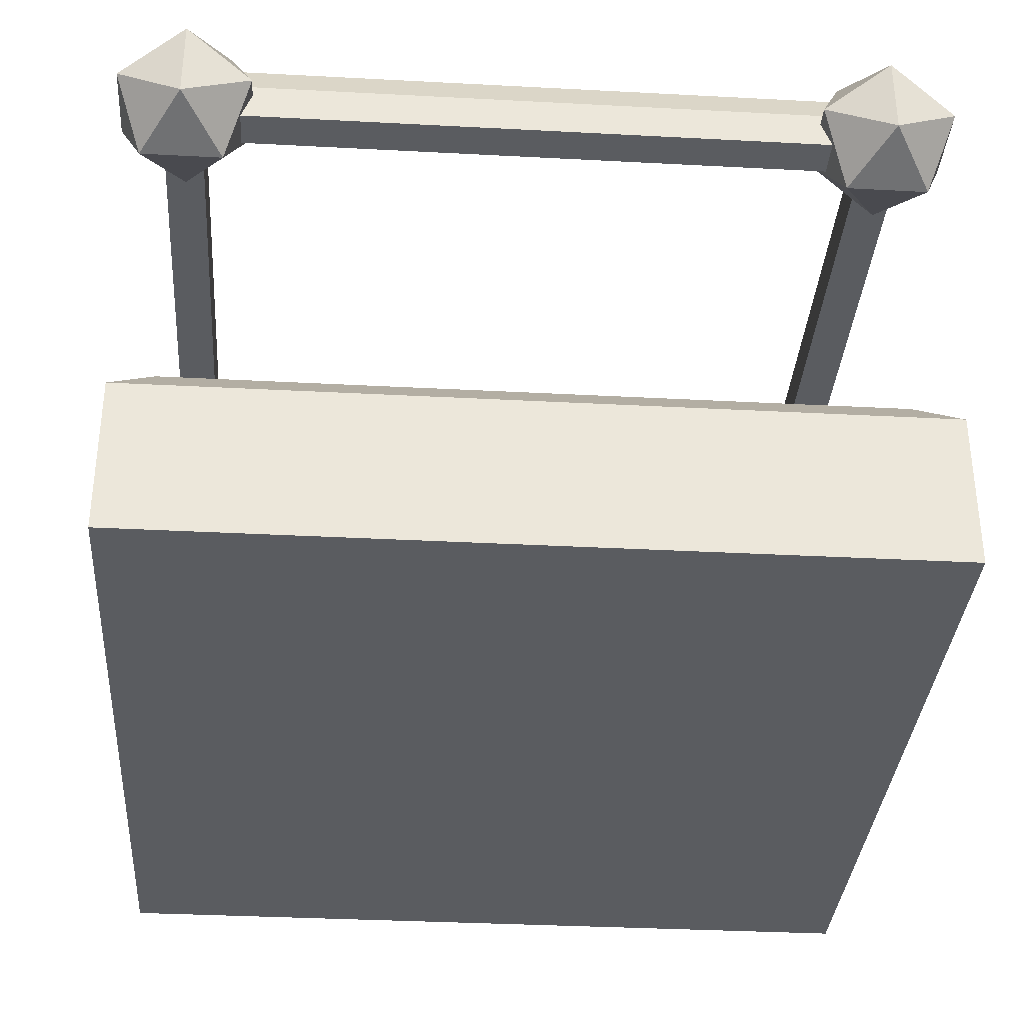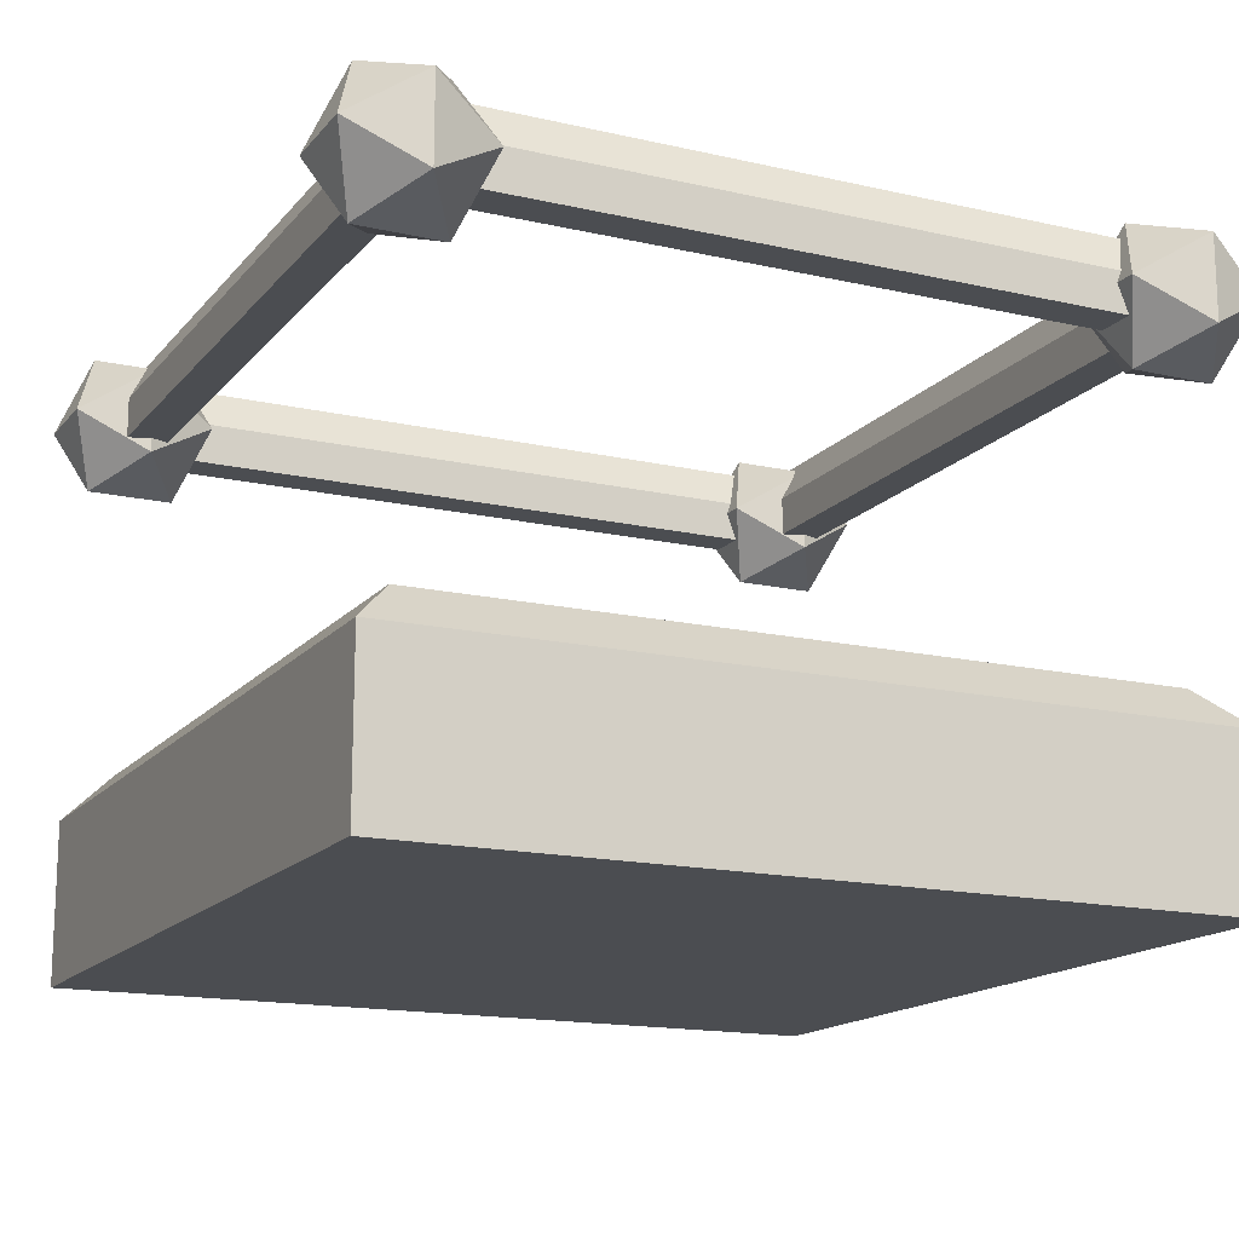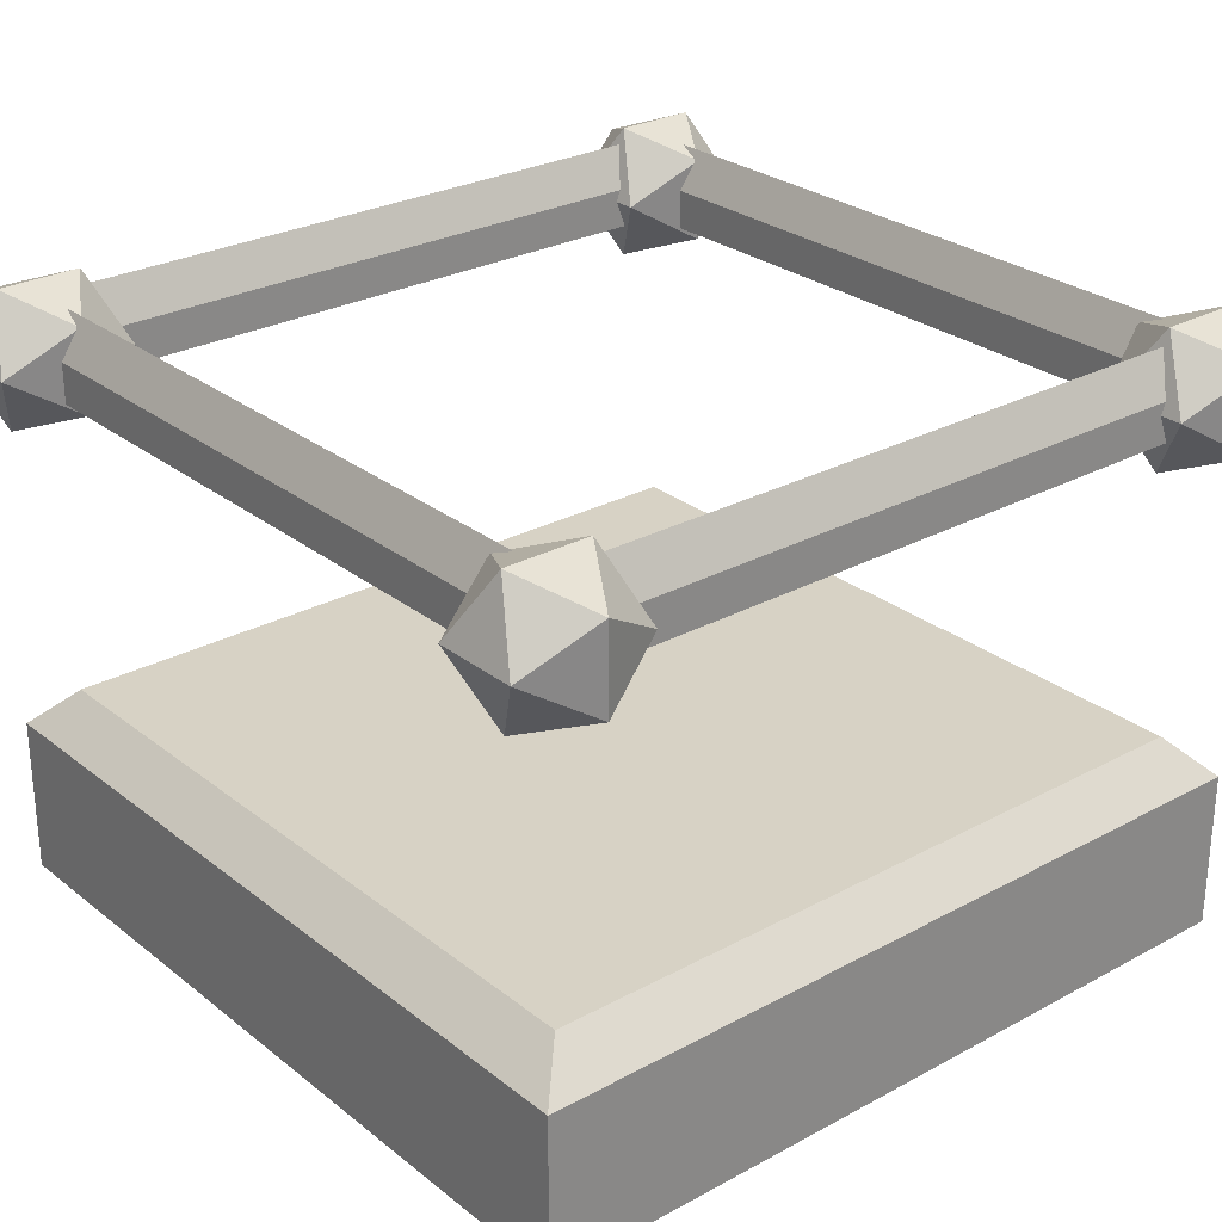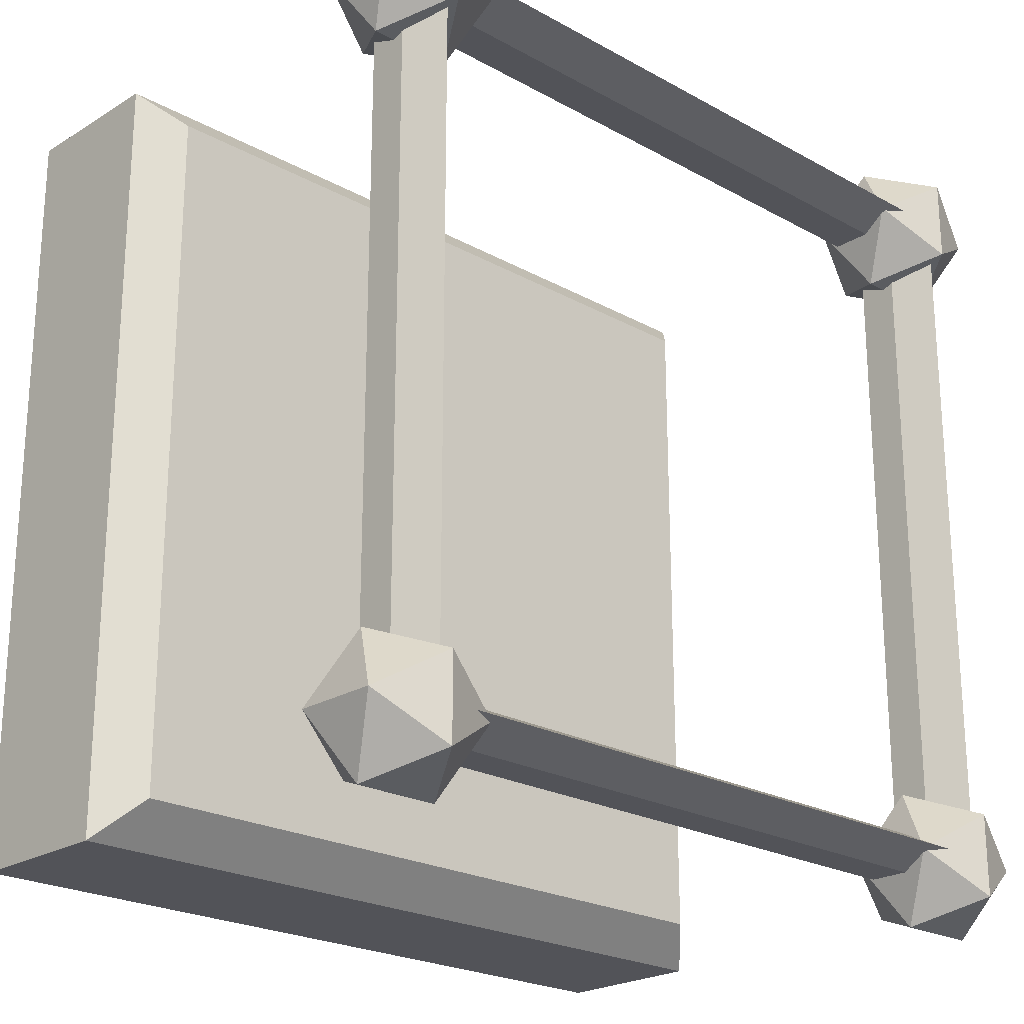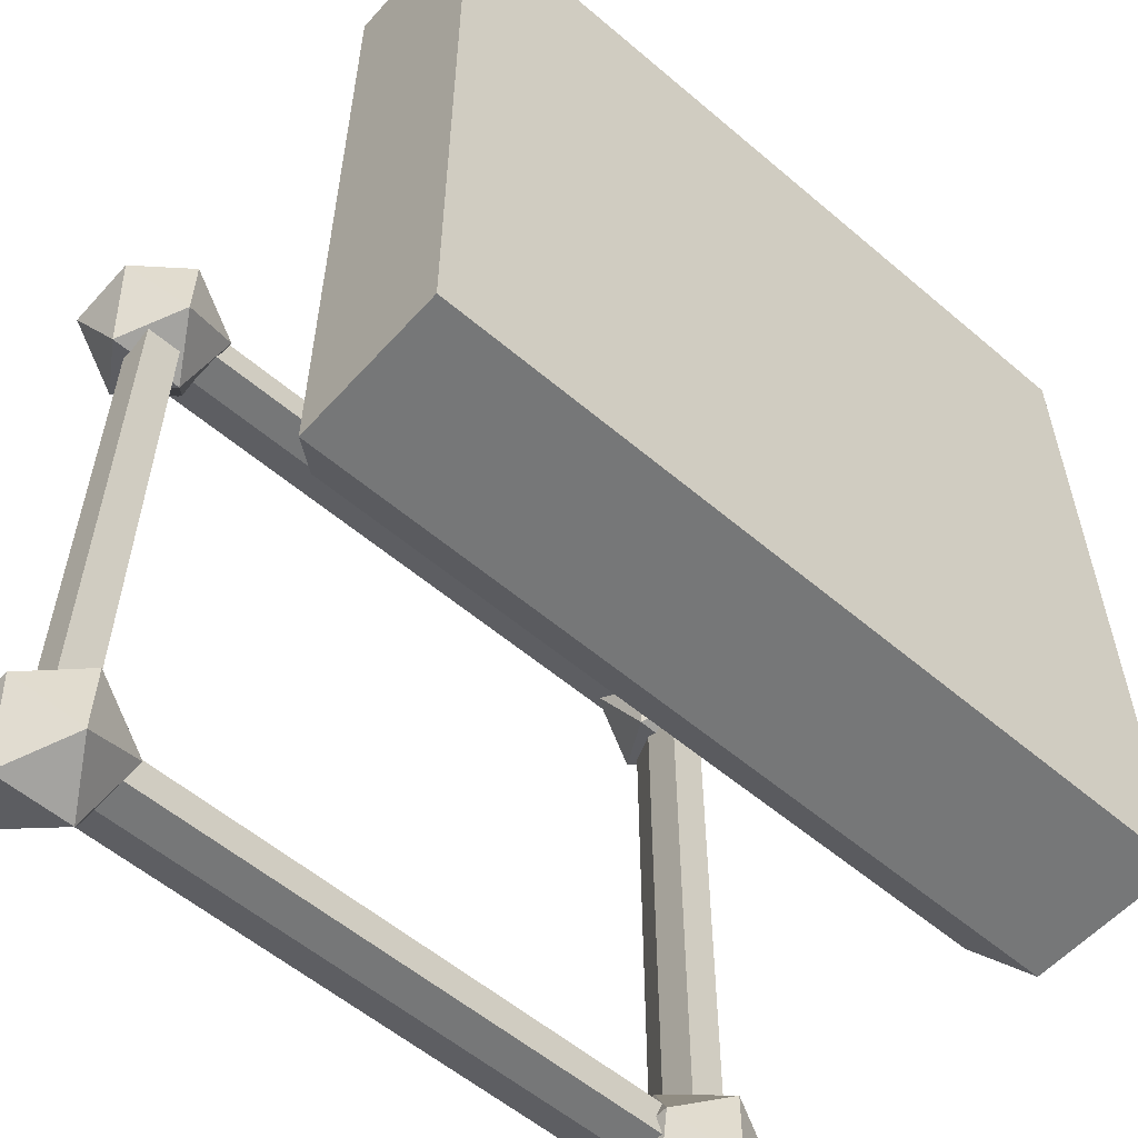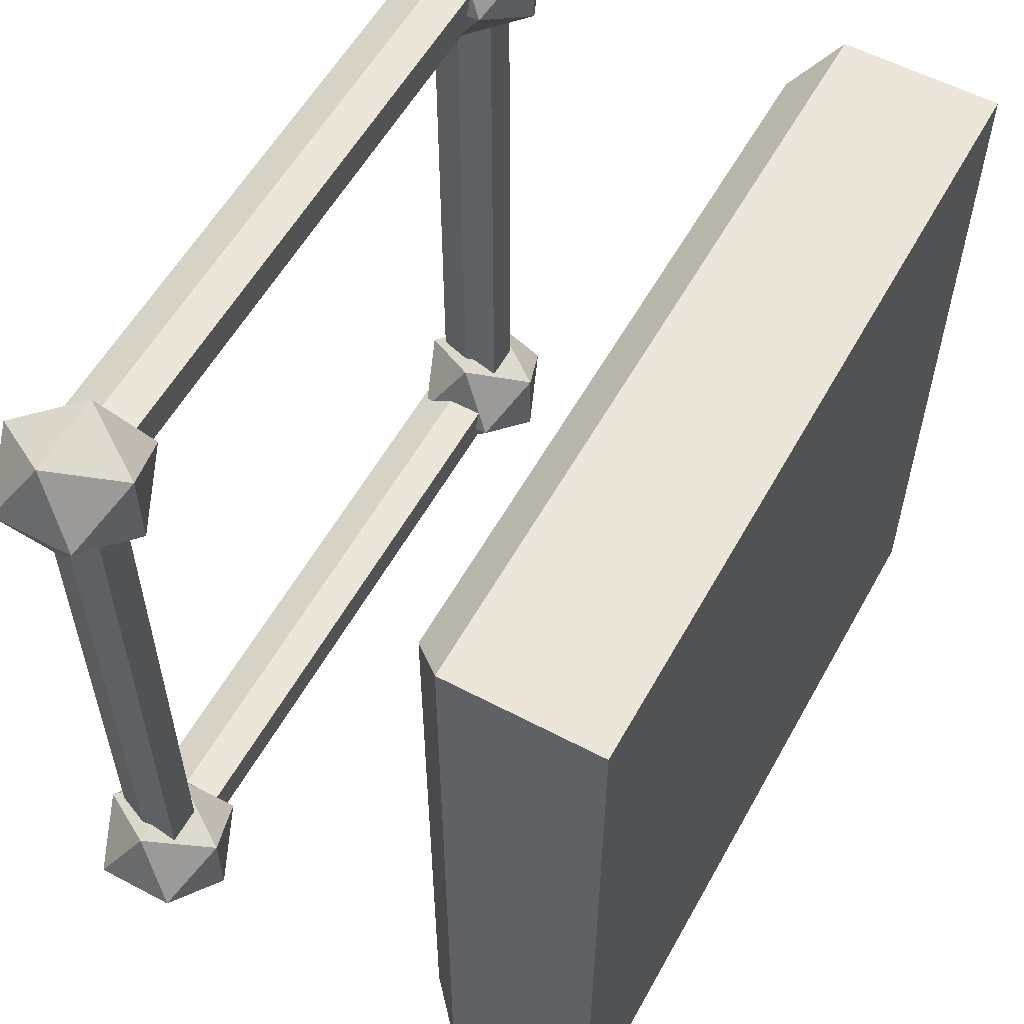
<metadata>
{"format":"obj","ext":"obj","renderer":"f3d","projection":"perspective","resolution":1024,"background":"white","views":[{"elev":-34.3,"azim":85.9,"up":"+Y"},{"elev":-15.7,"azim":64.3,"up":"+Y"},{"elev":27.2,"azim":-129.9,"up":"+Y"},{"elev":-22.7,"azim":136.4,"up":"+Z"},{"elev":-57.0,"azim":-41.5,"up":"+Z"},{"elev":56.9,"azim":-61.2,"up":"+Z"}]}
</metadata>
<code>
o Block
g Block
v 0.5 0 0.5
v -0.5 0 0.5
v 0.5 0.2 0.5
v -0.5 0.2 0.5
v -0.5 0 -0.5
v -0.5 0.2 -0.5
v 0.5 0 -0.5
v 0.5 0.2 -0.5
v 0.45 0.25 0.45
v -0.45 0.25 0.45
v 0.45 0.25 -0.45
v -0.45 0.25 -0.45
f 3 4 2 1
f 4 6 5 2
f 6 8 7 5
f 8 3 1 7
f 11 12 10 9
f 1 2 5 7
f 9 10 4 3
f 11 9 3 8
f 10 12 6 4
f 12 11 8 6
g BlockerRIght
v 0.45 0.65 -0.425
v -0.45 0.65 -0.425
v 0.45 0.7 -0.425
v -0.45 0.7 -0.425
v -0.45 0.65 -0.475
v -0.45 0.7 -0.475
v 0.45 0.65 -0.475
v 0.45 0.7 -0.475
v 0.45 0.7501 -0.45
v -0.45 0.7501 -0.45
v 0.45 0.7701 -0.4
v 0.3974 0.6851 -0.3675
v 0.3649 0.7376 -0.4526
v 0.45 0.7701 -0.5051
v 0.5351 0.7376 -0.4526
v 0.5026 0.6851 -0.3675
v 0.3974 0.6851 -0.5376
v 0.3649 0.6325 -0.4526
v 0.45 0.6 -0.4
v 0.5351 0.6325 -0.4526
v 0.5026 0.6851 -0.5376
v 0.45 0.6 -0.5051
v -0.45 0.7701 -0.4
v -0.5026 0.6851 -0.3675
v -0.5351 0.7376 -0.4526
v -0.45 0.7701 -0.5051
v -0.3649 0.7376 -0.4526
v -0.3974 0.6851 -0.3675
v -0.5026 0.6851 -0.5376
v -0.5351 0.6325 -0.4526
v -0.45 0.6 -0.4
v -0.3649 0.6325 -0.4526
v -0.3974 0.6851 -0.5376
v -0.45 0.6 -0.5051
f 21 15 20
f 22 18 16
f 25 24 23
f 26 25 23
f 27 26 23
f 28 27 23
f 24 28 23
f 29 25 26
f 30 24 25
f 31 28 24
f 32 27 28
f 33 26 27
f 30 29 34
f 31 30 34
f 32 31 34
f 33 32 34
f 29 33 34
f 25 29 30
f 24 30 31
f 28 31 32
f 27 32 33
f 26 33 29
f 37 36 35
f 38 37 35
f 39 38 35
f 40 39 35
f 36 40 35
f 41 37 38
f 42 36 37
f 43 40 36
f 44 39 40
f 45 38 39
f 42 41 46
f 43 42 46
f 44 43 46
f 45 44 46
f 41 45 46
f 37 41 42
f 36 42 43
f 40 43 44
f 39 44 45
f 38 45 41
f 16 14 13
f 13 15 16
f 18 17 14
f 14 16 18
f 20 19 17
f 17 18 20
f 15 13 19
f 19 20 15
f 14 17 19
f 19 13 14
f 22 16 15
f 15 21 22
f 21 20 18
f 18 22 21
g BlockerLeft
v 0.45 0.65 0.475
v -0.45 0.65 0.475
v 0.45 0.7 0.475
v -0.45 0.7 0.475
v -0.45 0.65 0.425
v -0.45 0.7 0.425
v 0.45 0.65 0.425
v 0.45 0.7 0.425
v 0.45 0.7501 0.45
v -0.45 0.7501 0.45
v 0.45 0.7701 0.5
v 0.3974 0.6851 0.5325
v 0.3649 0.7376 0.4474
v 0.45 0.7701 0.3949
v 0.5351 0.7376 0.4474
v 0.5026 0.6851 0.5325
v 0.3974 0.6851 0.3624
v 0.3649 0.6325 0.4474
v 0.45 0.6 0.5
v 0.5351 0.6325 0.4474
v 0.5026 0.6851 0.3624
v 0.45 0.6 0.3949
v -0.45 0.7701 0.5
v -0.5026 0.6851 0.5325
v -0.5351 0.7376 0.4474
v -0.45 0.7701 0.3949
v -0.3649 0.7376 0.4474
v -0.3974 0.6851 0.5325
v -0.5026 0.6851 0.3624
v -0.5351 0.6325 0.4474
v -0.45 0.6 0.5
v -0.3649 0.6325 0.4474
v -0.3974 0.6851 0.3624
v -0.45 0.6 0.3949
f 55 49 54
f 56 52 50
f 59 58 57
f 60 59 57
f 61 60 57
f 62 61 57
f 58 62 57
f 63 59 60
f 64 58 59
f 65 62 58
f 66 61 62
f 67 60 61
f 64 63 68
f 65 64 68
f 66 65 68
f 67 66 68
f 63 67 68
f 59 63 64
f 58 64 65
f 62 65 66
f 61 66 67
f 60 67 63
f 71 70 69
f 72 71 69
f 73 72 69
f 74 73 69
f 70 74 69
f 75 71 72
f 76 70 71
f 77 74 70
f 78 73 74
f 79 72 73
f 76 75 80
f 77 76 80
f 78 77 80
f 79 78 80
f 75 79 80
f 71 75 76
f 70 76 77
f 74 77 78
f 73 78 79
f 72 79 75
f 50 48 47
f 47 49 50
f 52 51 48
f 48 50 52
f 54 53 51
f 51 52 54
f 49 47 53
f 53 54 49
f 48 51 53
f 53 47 48
f 56 50 49
f 49 55 56
f 55 54 52
f 52 56 55
g BlockerUp
v -0.475 0.65 0.45
v -0.475 0.65 -0.45
v -0.475 0.7 0.45
v -0.475 0.7 -0.45
v -0.425 0.65 -0.45
v -0.425 0.7 -0.45
v -0.425 0.65 0.45
v -0.425 0.7 0.45
v -0.45 0.7501 0.45
v -0.45 0.7501 -0.45
v -0.45 0.7701 -0.4
v -0.5026 0.6851 -0.3675
v -0.5351 0.7376 -0.4526
v -0.45 0.7701 -0.5051
v -0.3649 0.7376 -0.4526
v -0.3974 0.6851 -0.3675
v -0.5026 0.6851 -0.5376
v -0.5351 0.6325 -0.4526
v -0.45 0.6 -0.4
v -0.3649 0.6325 -0.4526
v -0.3974 0.6851 -0.5376
v -0.45 0.6 -0.5051
v -0.45 0.7701 0.5
v -0.5026 0.6851 0.5325
v -0.5351 0.7376 0.4474
v -0.45 0.7701 0.3949
v -0.3649 0.7376 0.4474
v -0.3974 0.6851 0.5325
v -0.5026 0.6851 0.3624
v -0.5351 0.6325 0.4474
v -0.45 0.6 0.5
v -0.3649 0.6325 0.4474
v -0.3974 0.6851 0.3624
v -0.45 0.6 0.3949
f 89 83 88
f 90 86 84
f 93 92 91
f 94 93 91
f 95 94 91
f 96 95 91
f 92 96 91
f 97 93 94
f 98 92 93
f 99 96 92
f 100 95 96
f 101 94 95
f 98 97 102
f 99 98 102
f 100 99 102
f 101 100 102
f 97 101 102
f 93 97 98
f 92 98 99
f 96 99 100
f 95 100 101
f 94 101 97
f 105 104 103
f 106 105 103
f 107 106 103
f 108 107 103
f 104 108 103
f 109 105 106
f 110 104 105
f 111 108 104
f 112 107 108
f 113 106 107
f 110 109 114
f 111 110 114
f 112 111 114
f 113 112 114
f 109 113 114
f 105 109 110
f 104 110 111
f 108 111 112
f 107 112 113
f 106 113 109
f 84 82 81
f 81 83 84
f 86 85 82
f 82 84 86
f 88 87 85
f 85 86 88
f 83 81 87
f 87 88 83
f 82 85 87
f 87 81 82
f 90 84 83
f 83 89 90
f 89 88 86
f 86 90 89
g BlockerDown
v 0.425 0.65 0.45
v 0.425 0.65 -0.45
v 0.425 0.7 0.45
v 0.425 0.7 -0.45
v 0.475 0.65 -0.45
v 0.475 0.7 -0.45
v 0.475 0.65 0.45
v 0.475 0.7 0.45
v 0.45 0.7501 0.45
v 0.45 0.7501 -0.45
v 0.45 0.7701 0.5
v 0.3974 0.6851 0.5325
v 0.3649 0.7376 0.4474
v 0.45 0.7701 0.3949
v 0.5351 0.7376 0.4474
v 0.5026 0.6851 0.5325
v 0.3974 0.6851 0.3624
v 0.3649 0.6325 0.4474
v 0.45 0.6 0.5
v 0.5351 0.6325 0.4474
v 0.5026 0.6851 0.3624
v 0.45 0.6 0.3949
v 0.45 0.7701 -0.4
v 0.3974 0.6851 -0.3675
v 0.3649 0.7376 -0.4526
v 0.45 0.7701 -0.5051
v 0.5351 0.7376 -0.4526
v 0.5026 0.6851 -0.3675
v 0.3974 0.6851 -0.5376
v 0.3649 0.6325 -0.4526
v 0.45 0.6 -0.4
v 0.5351 0.6325 -0.4526
v 0.5026 0.6851 -0.5376
v 0.45 0.6 -0.5051
f 123 117 122
f 124 120 118
f 127 126 125
f 128 127 125
f 129 128 125
f 130 129 125
f 126 130 125
f 131 127 128
f 132 126 127
f 133 130 126
f 134 129 130
f 135 128 129
f 132 131 136
f 133 132 136
f 134 133 136
f 135 134 136
f 131 135 136
f 127 131 132
f 126 132 133
f 130 133 134
f 129 134 135
f 128 135 131
f 139 138 137
f 140 139 137
f 141 140 137
f 142 141 137
f 138 142 137
f 143 139 140
f 144 138 139
f 145 142 138
f 146 141 142
f 147 140 141
f 144 143 148
f 145 144 148
f 146 145 148
f 147 146 148
f 143 147 148
f 139 143 144
f 138 144 145
f 142 145 146
f 141 146 147
f 140 147 143
f 118 116 115
f 115 117 118
f 120 119 116
f 116 118 120
f 122 121 119
f 119 120 122
f 117 115 121
f 121 122 117
f 116 119 121
f 121 115 116
f 124 118 117
f 117 123 124
f 123 122 120
f 120 124 123

</code>
